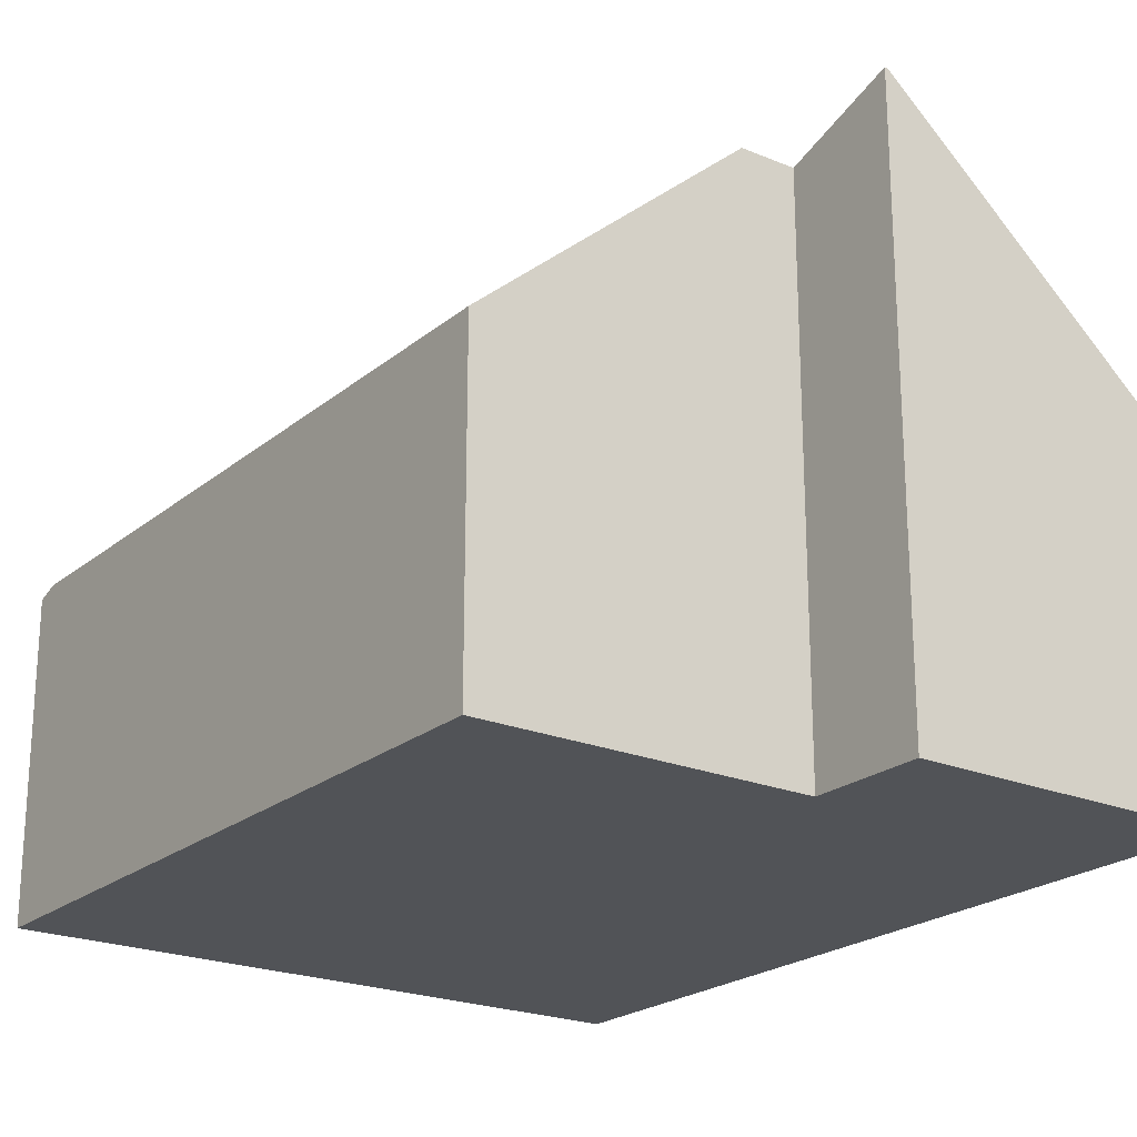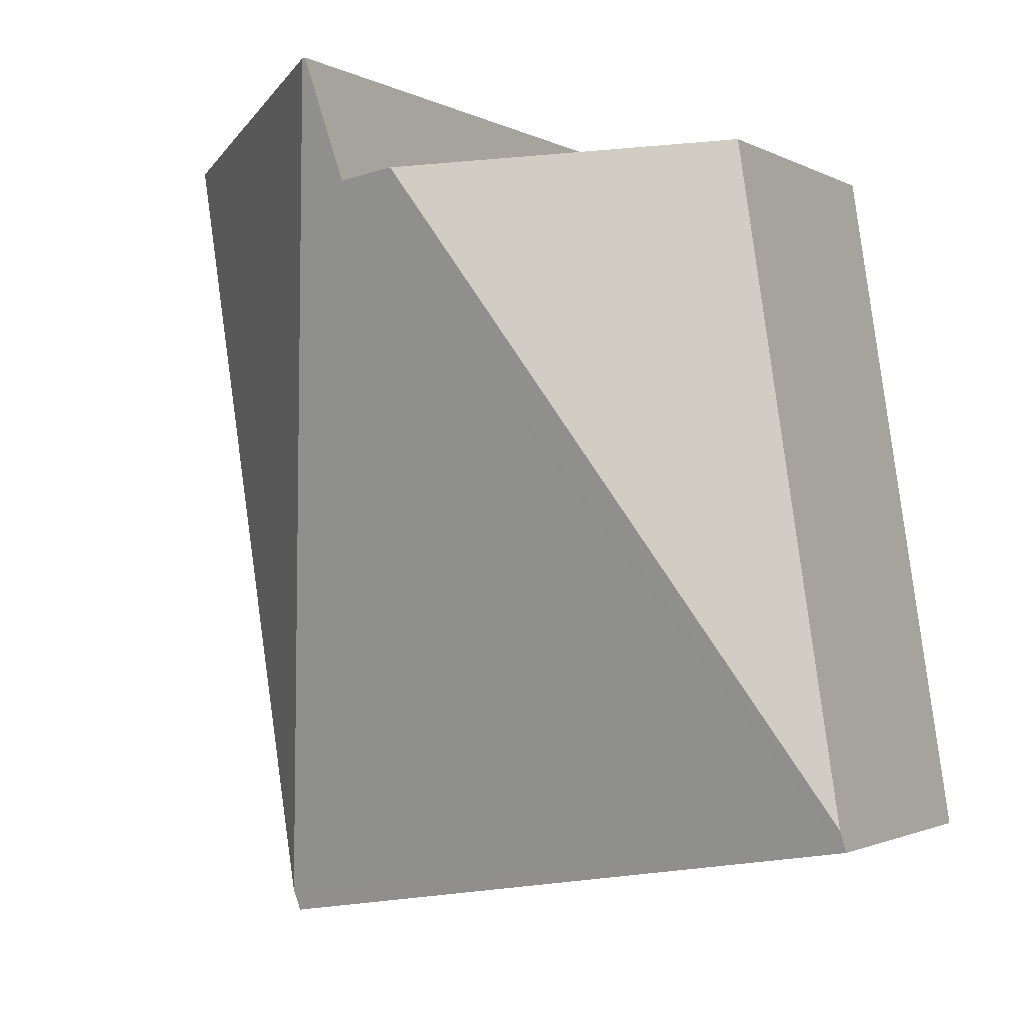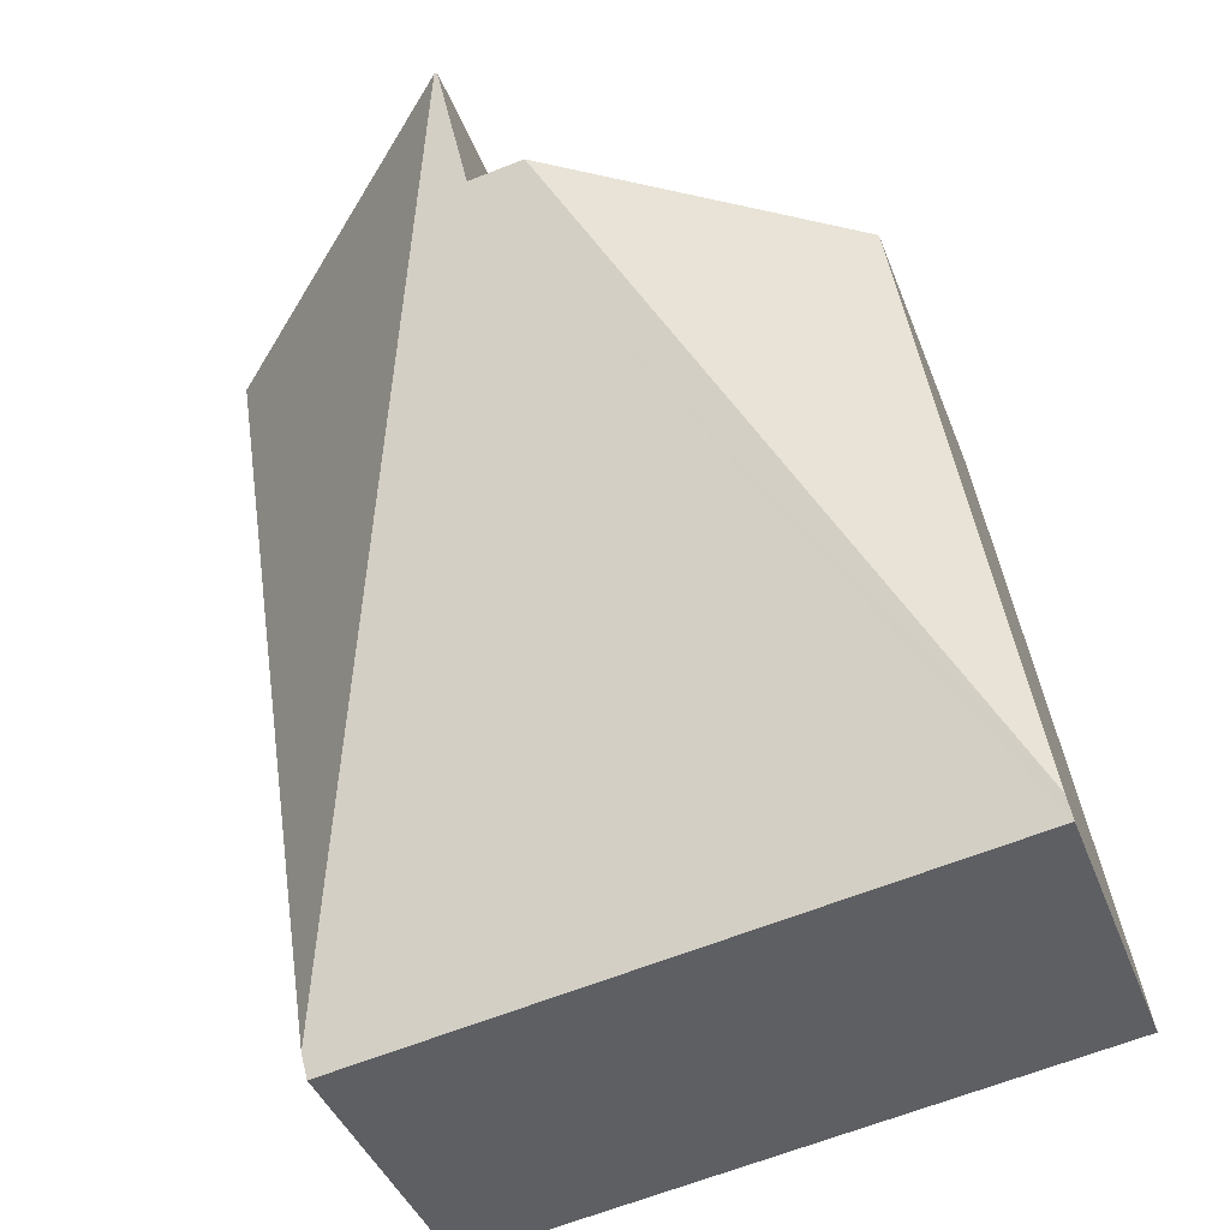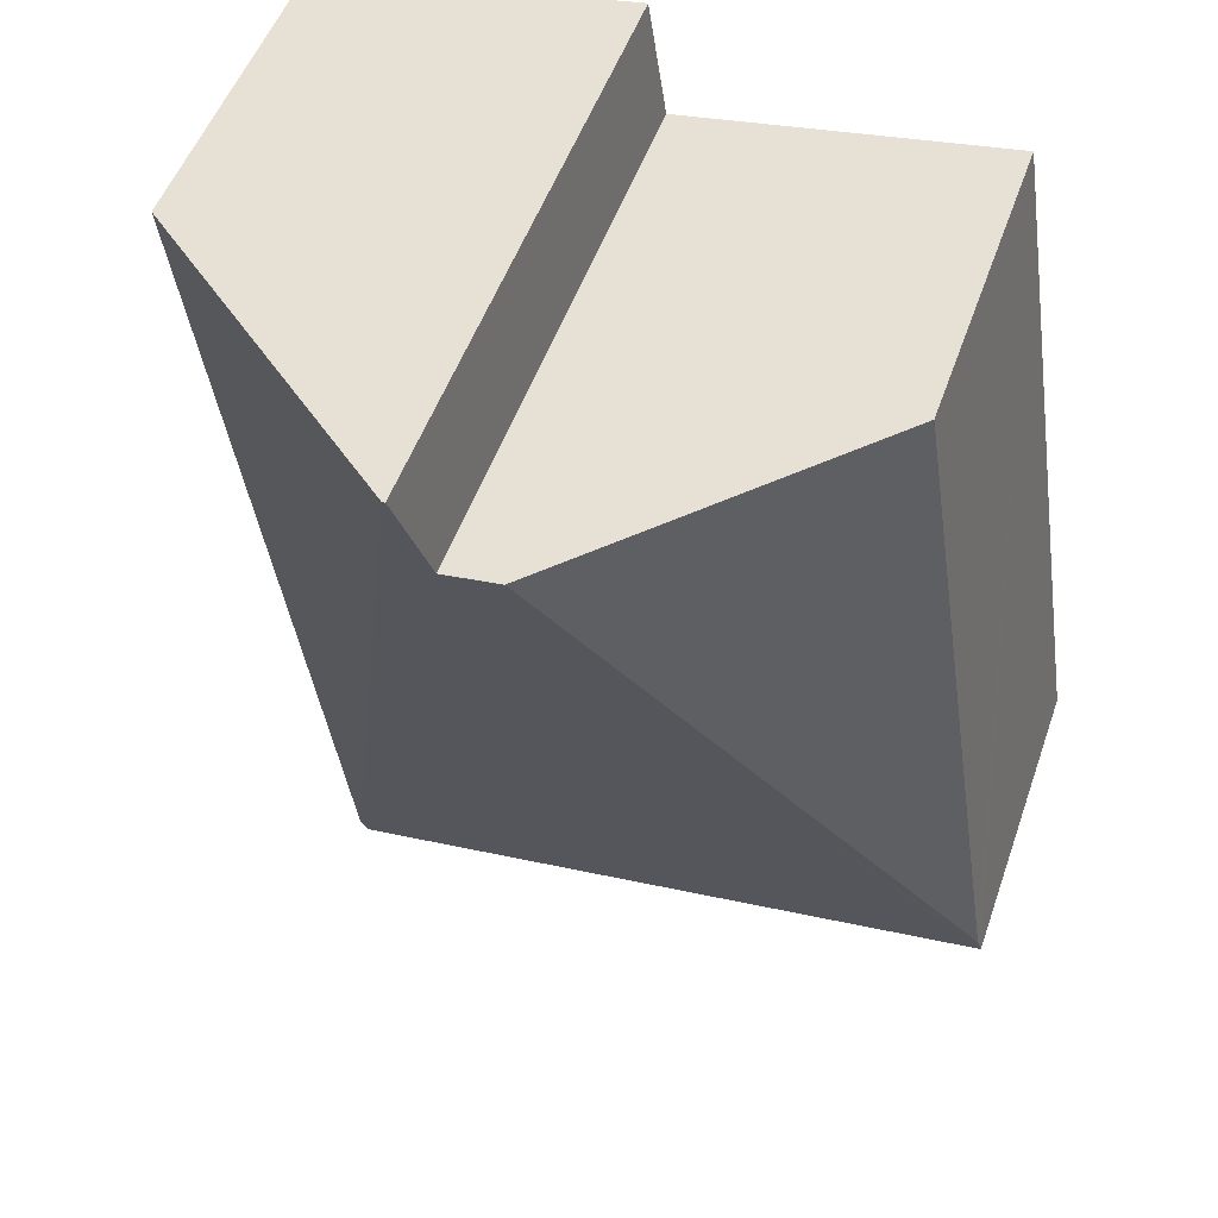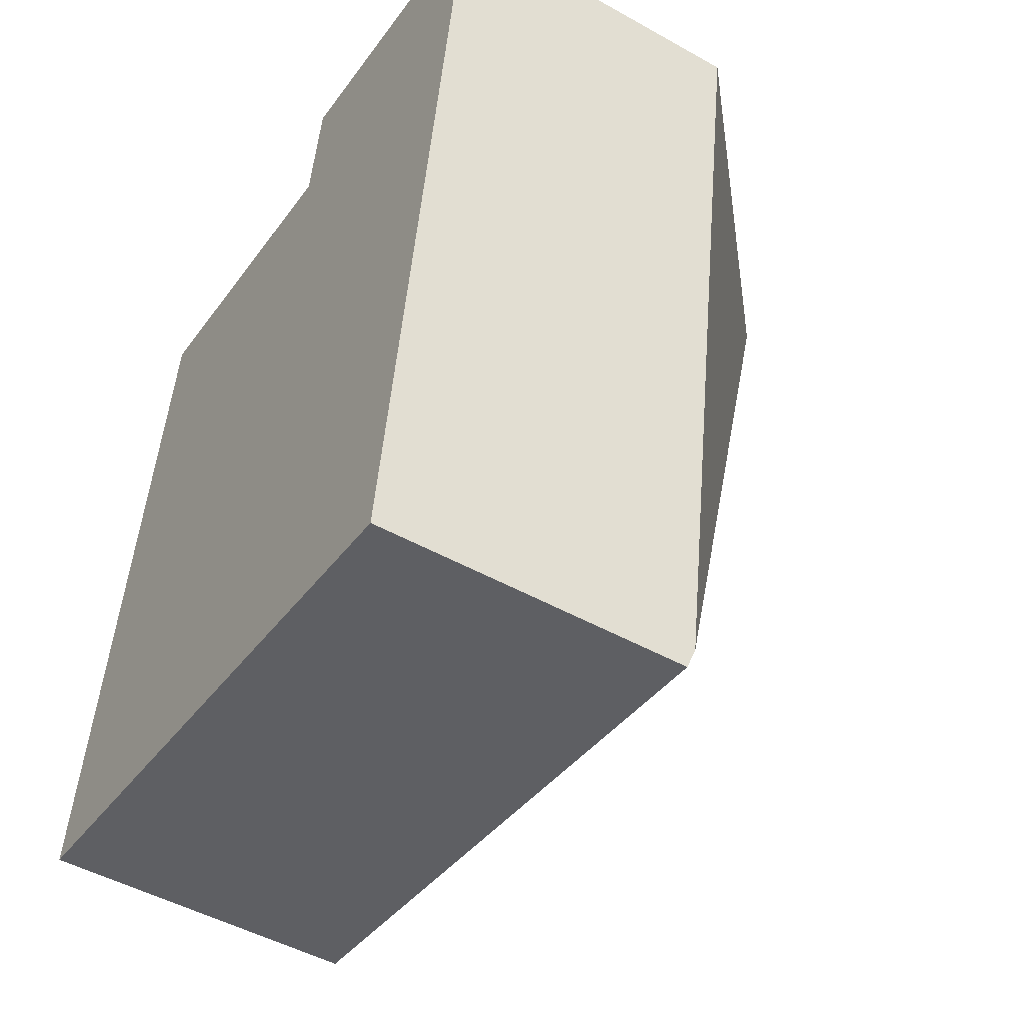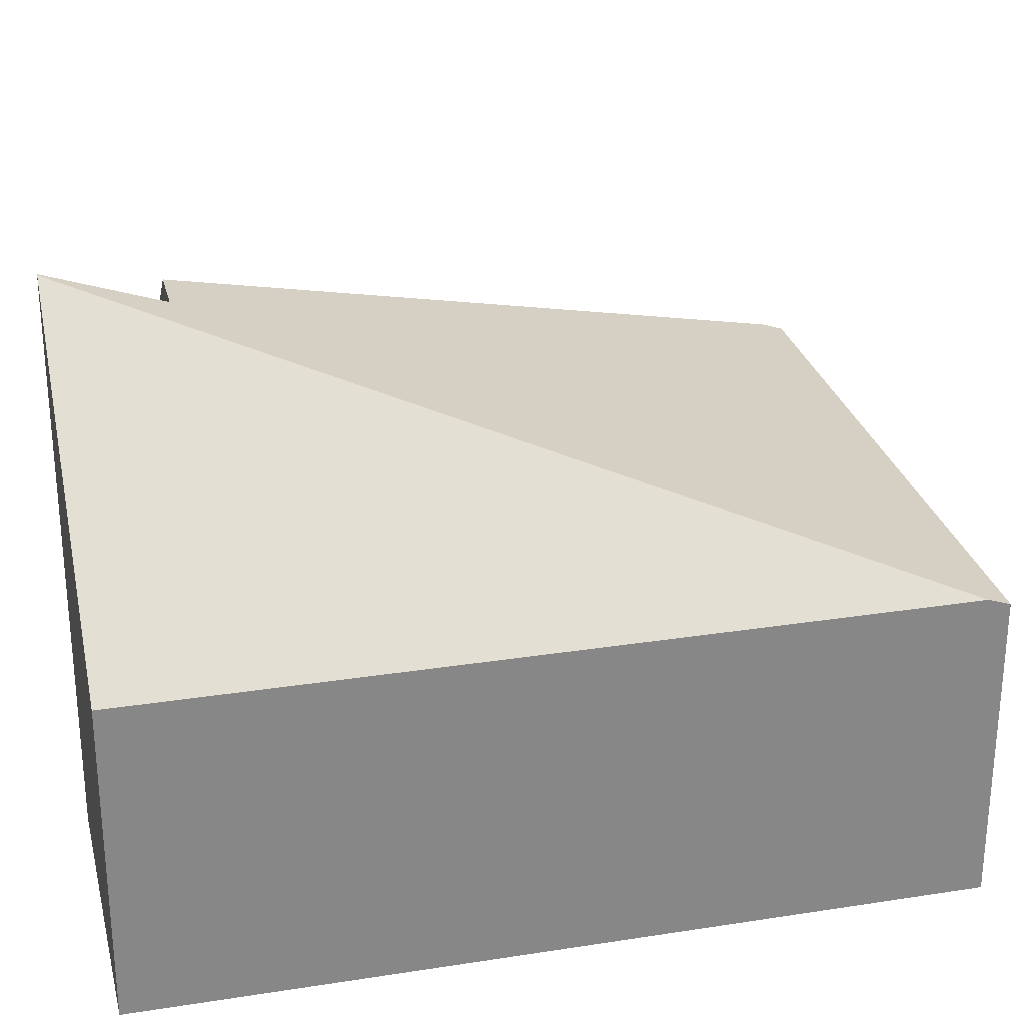
<metadata>
{"format":"obj","ext":"obj","renderer":"f3d","projection":"perspective","resolution":1024,"background":"white","views":[{"elev":-22.2,"azim":-27.1,"up":"+Y"},{"elev":-1.5,"azim":-151.3,"up":"+Z"},{"elev":-40.9,"azim":-160.3,"up":"+Z"},{"elev":50.7,"azim":-161.0,"up":"+Z"},{"elev":-48.5,"azim":58.0,"up":"+Z"},{"elev":27.7,"azim":85.3,"up":"+Y"}]}
</metadata>
<code>
v  4.468 2.257 -0.53
v  3.152 4.133 5.388
v  5.328 2.257 5.052
v  2.621 3.861 4.642
v  3.007 3.861 4.583
v  0.024 2.257 0.153
v  0 2.205 1.35e-16
v  4.444 2.205 -0.685
v  3.132 4.133 5.391
v  0.761 2.258 4.929
v  0.761 -3.018e-16 4.929
v  3.007 -2.806e-16 4.583
v  2.621 -2.842e-16 4.642
v  3.132 -3.301e-16 5.391
v  5.328 -3.093e-16 5.052
v  3.152 -3.299e-16 5.388
v  0.024 -9.369e-18 0.153
v  0 0 0
v  4.468 3.245e-17 -0.53
v  4.444 4.194e-17 -0.685
g defaultobject
f 1 2 3
f 4 5 6
f 7 1 8
f 1 7 5
f 1 5 2
f 5 7 6
f 2 5 9
f 4 6 10
f 10 5 4
f 5 10 11
f 5 11 12
f 12 11 13
f 14 2 9
f 2 14 3
f 3 14 15
f 15 14 16
f 5 14 9
f 14 5 12
f 6 11 10
f 11 6 7
f 11 7 17
f 17 7 18
f 15 1 3
f 1 15 19
f 1 19 8
f 8 19 20
f 20 7 8
f 7 20 18
f 16 19 15
f 19 16 14
f 19 14 12
f 19 12 13
f 19 13 11
f 19 11 17
f 19 17 20
f 20 17 18

</code>
